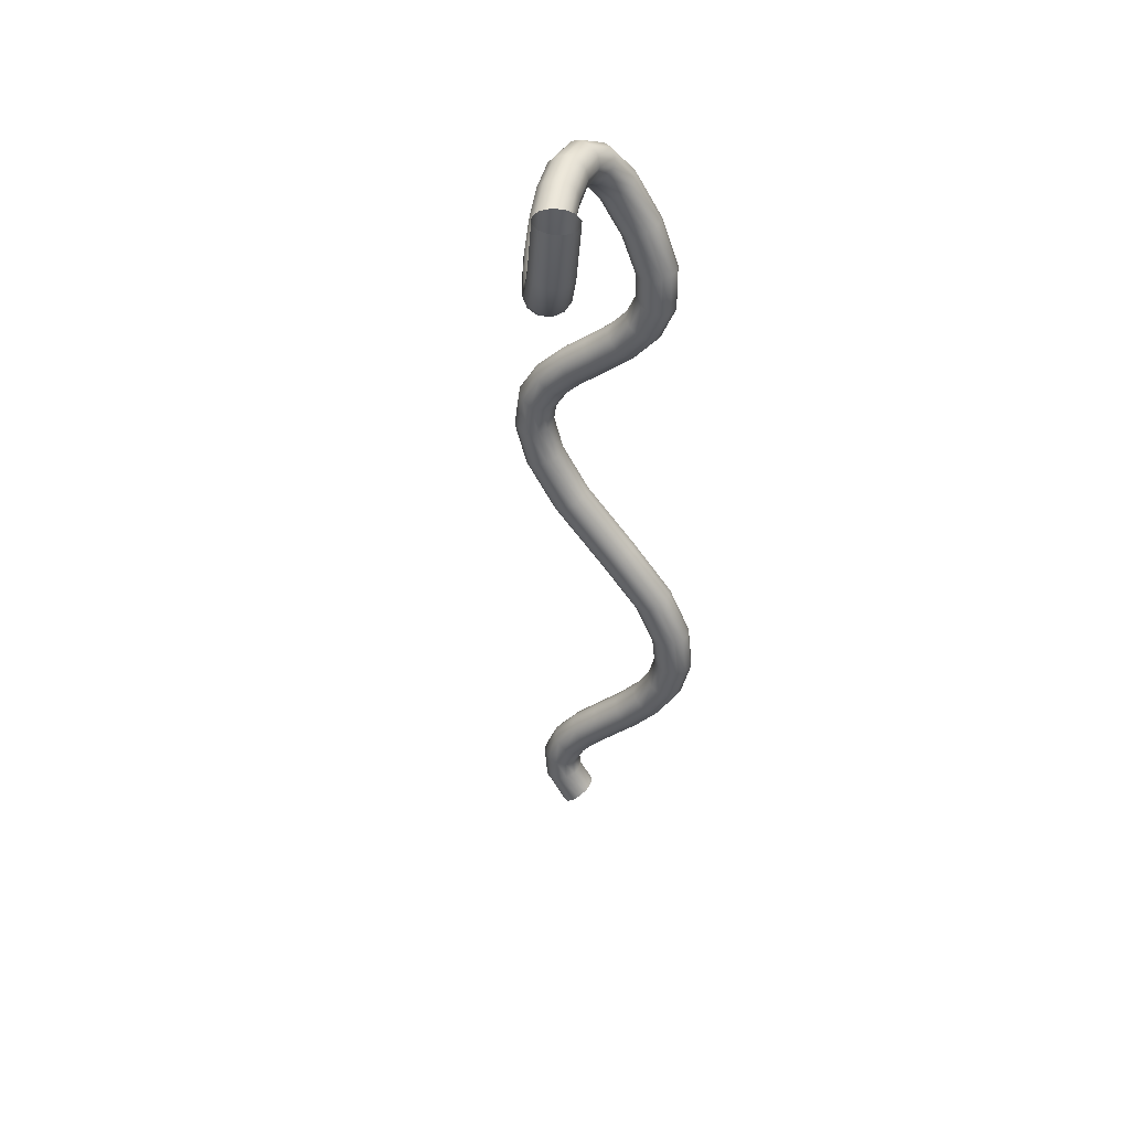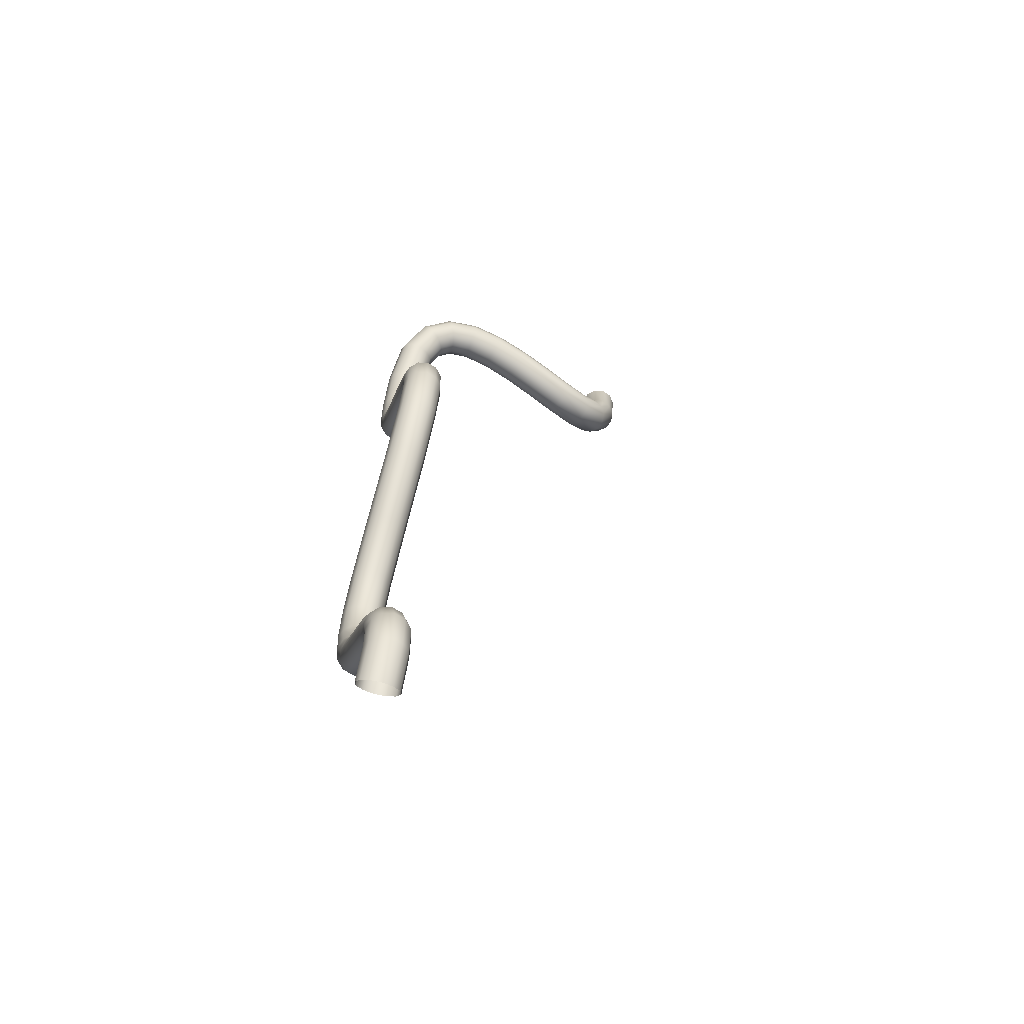
<metadata>
{"format":"obj","ext":"obj","renderer":"f3d","projection":"perspective","resolution":1024,"background":"white","views":[{"elev":38.9,"azim":19.3,"up":"+Z"},{"elev":-62.0,"azim":-108.5,"up":"+Z"}]}
</metadata>
<code>
o Cobra-corpo_Bézier_-_Curva.001
v 5.103 -0.1988 -9.088
v 5.166 -0.2821 -9.033
v 5.252 -0.3126 -8.958
v 5.338 -0.2821 -8.884
v 5.4 -0.1988 -8.829
v 5.423 -0.08497 -8.809
v 5.4 0.02883 -8.829
v 5.338 0.1121 -8.884
v 5.252 0.1426 -8.958
v 5.166 0.1121 -9.033
v 5.103 0.02883 -9.088
v 5.08 -0.08497 -9.108
v 4.864 -0.1965 -8.698
v 4.943 -0.28 -8.671
v 5.05 -0.3107 -8.634
v 5.158 -0.2805 -8.598
v 5.238 -0.1974 -8.573
v 5.268 -0.08366 -8.564
v 5.239 0.03021 -8.575
v 5.161 0.1137 -8.602
v 5.053 0.1445 -8.639
v 4.945 0.1142 -8.675
v 4.865 0.03111 -8.7
v 4.836 -0.08262 -8.709
v 4.831 -0.1899 -8.32
v 4.913 -0.274 -8.331
v 5.025 -0.3057 -8.349
v 5.138 -0.2765 -8.368
v 5.221 -0.1941 -8.383
v 5.251 -0.08061 -8.39
v 5.222 0.03349 -8.388
v 5.14 0.1177 -8.377
v 5.028 0.1493 -8.359
v 4.916 0.1201 -8.341
v 4.833 0.03766 -8.325
v 4.802 -0.07579 -8.318
v 4.97 -0.1807 -7.99
v 5.04 -0.2657 -8.032
v 5.137 -0.2985 -8.091
v 5.233 -0.2703 -8.152
v 5.304 -0.1888 -8.199
v 5.33 -0.07566 -8.219
v 5.305 0.03871 -8.207
v 5.235 0.1237 -8.165
v 5.138 0.1565 -8.106
v 5.041 0.1283 -8.045
v 4.971 0.04679 -7.998
v 4.944 -0.06633 -7.978
v 5.203 -0.1709 -7.716
v 5.262 -0.2564 -7.771
v 5.344 -0.2898 -7.849
v 5.426 -0.2623 -7.929
v 5.485 -0.1813 -7.99
v 5.507 -0.06833 -8.016
v 5.486 0.04619 -7.999
v 5.426 0.1316 -7.944
v 5.344 0.1651 -7.866
v 5.262 0.1376 -7.785
v 5.203 0.05651 -7.724
v 5.181 -0.05641 -7.699
v 5.475 -0.1614 -7.467
v 5.531 -0.247 -7.526
v 5.607 -0.2806 -7.609
v 5.683 -0.2533 -7.695
v 5.739 -0.1724 -7.76
v 5.76 -0.05953 -7.787
v 5.739 0.05505 -7.768
v 5.684 0.1406 -7.71
v 5.607 0.1743 -7.626
v 5.531 0.147 -7.541
v 5.475 0.06604 -7.476
v 5.455 -0.04683 -7.449
v 5.75 -0.1527 -7.223
v 5.808 -0.2382 -7.28
v 5.887 -0.2717 -7.36
v 5.966 -0.2443 -7.443
v 6.025 -0.1633 -7.505
v 6.046 -0.0504 -7.531
v 6.025 0.06415 -7.513
v 5.967 0.1497 -7.456
v 5.888 0.1832 -7.376
v 5.809 0.1558 -7.293
v 5.751 0.0748 -7.231
v 5.729 -0.03811 -7.205
v 5.989 -0.1454 -6.971
v 6.054 -0.2307 -7.019
v 6.144 -0.264 -7.088
v 6.234 -0.2362 -7.159
v 6.3 -0.155 -7.213
v 6.325 -0.04196 -7.235
v 6.302 0.07253 -7.219
v 6.237 0.1578 -7.171
v 6.147 0.191 -7.102
v 6.057 0.1633 -7.031
v 5.991 0.08206 -6.977
v 5.966 -0.03095 -6.955
v 6.159 -0.1404 -6.706
v 6.234 -0.2254 -6.737
v 6.338 -0.2582 -6.782
v 6.443 -0.23 -6.829
v 6.52 -0.1484 -6.864
v 6.55 -0.03524 -6.878
v 6.523 0.07914 -6.868
v 6.448 0.1641 -6.836
v 6.344 0.1969 -6.791
v 6.24 0.1688 -6.745
v 6.162 0.08717 -6.71
v 6.133 -0.02599 -6.696
v 6.237 -0.1379 -6.416
v 6.319 -0.2227 -6.421
v 6.432 -0.2552 -6.43
v 6.546 -0.2267 -6.438
v 6.63 -0.1448 -6.445
v 6.663 -0.0316 -6.447
v 6.634 0.08272 -6.446
v 6.553 0.1675 -6.44
v 6.44 0.2 -6.432
v 6.326 0.1715 -6.423
v 6.241 0.08968 -6.417
v 6.209 -0.02356 -6.414
v 6.197 -0.1384 -6.068
v 6.276 -0.2232 -6.047
v 6.385 -0.2558 -6.016
v 6.495 -0.2273 -5.985
v 6.577 -0.1455 -5.962
v 6.608 -0.03231 -5.953
v 6.581 0.08202 -5.96
v 6.502 0.1668 -5.981
v 6.393 0.1994 -6.012
v 6.283 0.1709 -6.043
v 6.201 0.08913 -6.066
v 6.17 -0.0241 -6.075
v 5.992 -0.1431 -5.63
v 6.063 -0.228 -5.588
v 6.159 -0.2609 -5.529
v 6.257 -0.2327 -5.47
v 6.329 -0.1511 -5.425
v 6.356 -0.03798 -5.406
v 6.331 0.07641 -5.42
v 6.261 0.1614 -5.461
v 6.164 0.1942 -5.52
v 6.067 0.1661 -5.58
v 5.995 0.08448 -5.625
v 5.968 -0.02866 -5.643
v 5.56 -0.1532 -5.076
v 5.624 -0.2383 -5.026
v 5.713 -0.2713 -4.956
v 5.802 -0.2433 -4.884
v 5.868 -0.1619 -4.83
v 5.893 -0.04883 -4.808
v 5.87 0.0656 -4.824
v 5.805 0.1507 -4.874
v 5.717 0.1837 -4.944
v 5.627 0.1558 -5.016
v 5.562 0.07435 -5.07
v 5.537 -0.03873 -5.092
v 4.977 -0.1681 -4.367
v 5.045 -0.2531 -4.321
v 5.138 -0.286 -4.257
v 5.232 -0.2579 -4.191
v 5.301 -0.1764 -4.142
v 5.327 -0.06331 -4.121
v 5.303 0.05109 -4.136
v 5.235 0.1361 -4.181
v 5.142 0.169 -4.245
v 5.048 0.1409 -4.311
v 4.979 0.05942 -4.361
v 4.953 -0.05369 -4.381
v 4.633 -0.1797 -3.773
v 4.709 -0.2645 -3.743
v 4.814 -0.2969 -3.7
v 4.919 -0.2684 -3.655
v 4.997 -0.1866 -3.622
v 5.026 -0.07338 -3.607
v 4.999 0.04092 -3.617
v 4.923 0.1257 -3.647
v 4.818 0.1581 -3.69
v 4.713 0.1297 -3.734
v 4.635 0.04783 -3.768
v 4.606 -0.06541 -3.782
v 4.501 -0.1883 -3.27
v 4.583 -0.2726 -3.266
v 4.697 -0.3045 -3.259
v 4.811 -0.2754 -3.252
v 4.895 -0.1931 -3.245
v 4.926 -0.0797 -3.242
v 4.897 0.03445 -3.242
v 4.815 0.1188 -3.246
v 4.702 0.1506 -3.252
v 4.588 0.1215 -3.259
v 4.504 0.03923 -3.266
v 4.472 -0.07419 -3.27
v 4.56 -0.1941 -2.844
v 4.638 -0.278 -2.873
v 4.745 -0.3092 -2.912
v 4.852 -0.2795 -2.95
v 4.932 -0.1968 -2.977
v 4.961 -0.08319 -2.986
v 4.934 0.03082 -2.975
v 4.856 0.1147 -2.947
v 4.749 0.146 -2.908
v 4.642 0.1162 -2.87
v 4.563 0.03351 -2.843
v 4.533 -0.08008 -2.833
v 4.763 -0.1969 -2.509
v 4.827 -0.2806 -2.561
v 4.915 -0.3116 -2.633
v 5.004 -0.2815 -2.705
v 5.069 -0.1986 -2.757
v 5.093 -0.08493 -2.776
v 5.07 0.029 -2.757
v 5.006 0.1127 -2.705
v 4.918 0.1436 -2.633
v 4.829 0.1136 -2.561
v 4.764 0.03069 -2.508
v 4.74 -0.08297 -2.489
v 5.037 -0.1974 -2.249
v 5.091 -0.281 -2.312
v 5.164 -0.312 -2.399
v 5.237 -0.2819 -2.486
v 5.291 -0.199 -2.55
v 5.311 -0.08529 -2.574
v 5.292 0.02864 -2.551
v 5.238 0.1123 -2.488
v 5.165 0.1432 -2.401
v 5.092 0.1132 -2.314
v 5.038 0.0302 -2.249
v 5.018 -0.08348 -2.226
v 5.328 -0.1964 -2.03
v 5.379 -0.2801 -2.095
v 5.448 -0.311 -2.185
v 5.518 -0.281 -2.276
v 5.569 -0.198 -2.342
v 5.587 -0.08434 -2.367
v 5.568 0.02958 -2.344
v 5.518 0.1132 -2.278
v 5.448 0.1442 -2.188
v 5.379 0.1142 -2.098
v 5.328 0.03118 -2.031
v 5.309 -0.08249 -2.006
v 5.591 -0.1946 -1.823
v 5.648 -0.2782 -1.884
v 5.725 -0.3091 -1.967
v 5.803 -0.2791 -2.051
v 5.859 -0.196 -2.112
v 5.88 -0.08235 -2.135
v 5.859 0.03155 -2.114
v 5.802 0.1152 -2.053
v 5.724 0.1461 -1.97
v 5.647 0.116 -1.887
v 5.59 0.03297 -1.825
v 5.57 -0.08072 -1.802
v 5.787 -0.1926 -1.613
v 5.856 -0.2761 -1.658
v 5.952 -0.3068 -1.72
v 6.047 -0.2766 -1.782
v 6.117 -0.1934 -1.828
v 6.142 -0.07968 -1.846
v 6.116 0.03418 -1.83
v 6.046 0.1177 -1.785
v 5.951 0.1484 -1.723
v 5.856 0.1181 -1.66
v 5.786 0.03496 -1.614
v 5.761 -0.07878 -1.597
v 5.892 -0.1909 -1.379
v 5.974 -0.2741 -1.396
v 6.085 -0.3046 -1.419
v 6.196 -0.274 -1.442
v 6.278 -0.1907 -1.459
v 6.308 -0.07688 -1.466
v 6.278 0.03691 -1.461
v 6.196 0.1202 -1.444
v 6.084 0.1506 -1.421
v 5.973 0.1201 -1.398
v 5.892 0.03674 -1.38
v 5.862 -0.07707 -1.374
v 5.888 -0.1895 -1.076
v 5.971 -0.2726 -1.06
v 6.082 -0.3029 -1.04
v 6.194 -0.2721 -1.019
v 6.276 -0.1887 -1.004
v 6.306 -0.07479 -0.9989
v 6.276 0.03895 -1.005
v 6.194 0.1221 -1.02
v 6.082 0.1523 -1.041
v 5.97 0.1216 -1.062
v 5.888 0.03811 -1.077
v 5.858 -0.07576 -1.082
v 5.724 -0.1874 -0.646
v 5.801 -0.2709 -0.6154
v 5.905 -0.3019 -0.5694
v 6.008 -0.2719 -0.5203
v 6.082 -0.1891 -0.4813
v 6.107 -0.07554 -0.4628
v 6.078 0.03822 -0.4698
v 6 0.1218 -0.5004
v 5.896 0.1527 -0.5464
v 5.793 0.1227 -0.5955
v 5.719 0.03986 -0.6345
v 5.694 -0.07365 -0.6529
v 5.489 -0.2374 -0.2215
v 5.572 -0.319 -0.201
v 5.674 -0.3505 -0.152
v 5.769 -0.3235 -0.08752
v 5.831 -0.2452 -0.02483
v 5.843 -0.1367 0.01925
v 5.802 -0.02689 0.03291
v 5.72 0.05468 0.0125
v 5.617 0.08619 -0.03653
v 5.523 0.0592 -0.101
v 5.461 -0.01907 -0.1637
v 5.449 -0.1276 -0.2078
v 5.348 -0.3671 0.005089
v 5.446 -0.4322 0.00057
v 5.553 -0.4595 0.04323
v 5.639 -0.4417 0.1216
v 5.682 -0.3836 0.2148
v 5.67 -0.3008 0.2977
v 5.606 -0.2154 0.3482
v 5.508 -0.1504 0.3527
v 5.402 -0.1231 0.3101
v 5.315 -0.1408 0.2316
v 5.273 -0.1989 0.1385
v 5.285 -0.2818 0.05558
v 5.276 -0.5532 0.09516
v 5.387 -0.5844 0.07325
v 5.498 -0.6015 0.1107
v 5.578 -0.5999 0.1974
v 5.605 -0.58 0.3101
v 5.574 -0.5471 0.4187
v 5.491 -0.5101 0.4941
v 5.379 -0.4788 0.516
v 5.269 -0.4618 0.4786
v 5.189 -0.4634 0.3919
v 5.162 -0.4833 0.2791
v 5.193 -0.5162 0.1705
v 5.251 -0.8124 0.09709
v 5.366 -0.8125 0.07309
v 5.478 -0.8181 0.1097
v 5.556 -0.8277 0.1972
v 5.58 -0.8387 0.312
v 5.543 -0.8481 0.4235
v 5.455 -0.8535 0.5017
v 5.34 -0.8534 0.5257
v 5.228 -0.8478 0.4891
v 5.15 -0.8382 0.4016
v 5.126 -0.8272 0.2868
v 5.163 -0.8178 0.1753
v 5.271 -1.139 0.03103
v 5.386 -1.12 0.01007
v 5.497 -1.117 0.04824
v 5.576 -1.129 0.1353
v 5.6 -1.153 0.248
v 5.564 -1.183 0.356
v 5.477 -1.211 0.4305
v 5.363 -1.229 0.4514
v 5.251 -1.233 0.4133
v 5.173 -1.221 0.3262
v 5.148 -1.197 0.2135
v 5.184 -1.167 0.1055
v 5.333 -1.504 -0.07201
v 5.446 -1.475 -0.0903
v 5.556 -1.463 -0.04997
v 5.634 -1.471 0.03815
v 5.659 -1.496 0.1505
v 5.624 -1.533 0.2569
v 5.538 -1.571 0.3289
v 5.426 -1.599 0.3472
v 5.316 -1.611 0.3068
v 5.238 -1.603 0.2187
v 5.213 -1.578 0.1064
v 5.248 -1.541 -2e-05
v 5.429 -1.885 -0.1728
v 5.54 -1.85 -0.1895
v 5.648 -1.828 -0.1469
v 5.723 -1.826 -0.05629
v 5.745 -1.843 0.05805
v 5.709 -1.875 0.1655
v 5.624 -1.914 0.2372
v 5.513 -1.949 0.2539
v 5.405 -1.971 0.2113
v 5.33 -1.973 0.1207
v 5.308 -1.956 0.006341
v 5.344 -1.924 -0.1011
v 5.549 -2.267 -0.2277
v 5.659 -2.229 -0.2441
v 5.763 -2.194 -0.1999
v 5.832 -2.171 -0.1071
v 5.848 -2.168 0.009544
v 5.807 -2.184 0.1188
v 5.719 -2.215 0.1913
v 5.609 -2.254 0.2077
v 5.506 -2.289 0.1635
v 5.437 -2.311 0.07072
v 5.421 -2.315 -0.04594
v 5.462 -2.299 -0.1552
v 5.69 -2.639 -0.1806
v 5.8 -2.6 -0.1971
v 5.896 -2.546 -0.1562
v 5.952 -2.49 -0.06894
v 5.954 -2.449 0.04137
v 5.901 -2.433 0.1451
v 5.807 -2.446 0.2146
v 5.697 -2.485 0.2311
v 5.601 -2.54 0.1902
v 5.544 -2.595 0.103
v 5.542 -2.636 -0.007348
v 5.596 -2.653 -0.1111
v 5.834 -2.959 0.0351
v 5.944 -2.922 0.01993
v 6.032 -2.847 0.04699
v 6.072 -2.756 0.109
v 6.055 -2.671 0.1895
v 5.984 -2.617 0.2667
v 5.88 -2.607 0.32
v 5.769 -2.644 0.3352
v 5.682 -2.719 0.3082
v 5.641 -2.81 0.2461
v 5.659 -2.895 0.1657
v 5.729 -2.949 0.08846
v 5.948 -3.161 0.4405
v 6.06 -3.126 0.4288
v 6.142 -3.041 0.4372
v 6.172 -2.93 0.4632
v 6.142 -2.822 0.5
v 6.059 -2.747 0.5376
v 5.948 -2.723 0.5661
v 5.836 -2.759 0.5777
v 5.754 -2.843 0.5693
v 5.724 -2.954 0.5433
v 5.754 -3.062 0.5065
v 5.837 -3.138 0.4689
v 6.019 -3.227 1.033
v 6.132 -3.192 1.025
v 6.212 -3.106 1.02
v 6.238 -2.991 1.018
v 6.203 -2.879 1.02
v 6.117 -2.798 1.026
v 6.002 -2.772 1.034
v 5.89 -2.807 1.042
v 5.81 -2.893 1.048
v 5.784 -3.008 1.05
v 5.819 -3.121 1.047
v 5.905 -3.201 1.041
f 1 13 24 12
f 2 14 13 1
f 3 15 14 2
f 4 16 15 3
f 5 17 16 4
f 6 18 17 5
f 7 19 18 6
f 8 20 19 7
f 9 21 20 8
f 10 22 21 9
f 11 23 22 10
f 12 24 23 11
f 13 25 36 24
f 14 26 25 13
f 15 27 26 14
f 16 28 27 15
f 17 29 28 16
f 18 30 29 17
f 19 31 30 18
f 20 32 31 19
f 21 33 32 20
f 22 34 33 21
f 23 35 34 22
f 24 36 35 23
f 25 37 48 36
f 26 38 37 25
f 27 39 38 26
f 28 40 39 27
f 29 41 40 28
f 30 42 41 29
f 31 43 42 30
f 32 44 43 31
f 33 45 44 32
f 34 46 45 33
f 35 47 46 34
f 36 48 47 35
f 37 49 60 48
f 38 50 49 37
f 39 51 50 38
f 40 52 51 39
f 41 53 52 40
f 42 54 53 41
f 43 55 54 42
f 44 56 55 43
f 45 57 56 44
f 46 58 57 45
f 47 59 58 46
f 48 60 59 47
f 49 61 72 60
f 50 62 61 49
f 51 63 62 50
f 52 64 63 51
f 53 65 64 52
f 54 66 65 53
f 55 67 66 54
f 56 68 67 55
f 57 69 68 56
f 58 70 69 57
f 59 71 70 58
f 60 72 71 59
f 61 73 84 72
f 62 74 73 61
f 63 75 74 62
f 64 76 75 63
f 65 77 76 64
f 66 78 77 65
f 67 79 78 66
f 68 80 79 67
f 69 81 80 68
f 70 82 81 69
f 71 83 82 70
f 72 84 83 71
f 73 85 96 84
f 74 86 85 73
f 75 87 86 74
f 76 88 87 75
f 77 89 88 76
f 78 90 89 77
f 79 91 90 78
f 80 92 91 79
f 81 93 92 80
f 82 94 93 81
f 83 95 94 82
f 84 96 95 83
f 85 97 108 96
f 86 98 97 85
f 87 99 98 86
f 88 100 99 87
f 89 101 100 88
f 90 102 101 89
f 91 103 102 90
f 92 104 103 91
f 93 105 104 92
f 94 106 105 93
f 95 107 106 94
f 96 108 107 95
f 97 109 120 108
f 98 110 109 97
f 99 111 110 98
f 100 112 111 99
f 101 113 112 100
f 102 114 113 101
f 103 115 114 102
f 104 116 115 103
f 105 117 116 104
f 106 118 117 105
f 107 119 118 106
f 108 120 119 107
f 109 121 132 120
f 110 122 121 109
f 111 123 122 110
f 112 124 123 111
f 113 125 124 112
f 114 126 125 113
f 115 127 126 114
f 116 128 127 115
f 117 129 128 116
f 118 130 129 117
f 119 131 130 118
f 120 132 131 119
f 121 133 144 132
f 122 134 133 121
f 123 135 134 122
f 124 136 135 123
f 125 137 136 124
f 126 138 137 125
f 127 139 138 126
f 128 140 139 127
f 129 141 140 128
f 130 142 141 129
f 131 143 142 130
f 132 144 143 131
f 133 145 156 144
f 134 146 145 133
f 135 147 146 134
f 136 148 147 135
f 137 149 148 136
f 138 150 149 137
f 139 151 150 138
f 140 152 151 139
f 141 153 152 140
f 142 154 153 141
f 143 155 154 142
f 144 156 155 143
f 145 157 168 156
f 146 158 157 145
f 147 159 158 146
f 148 160 159 147
f 149 161 160 148
f 150 162 161 149
f 151 163 162 150
f 152 164 163 151
f 153 165 164 152
f 154 166 165 153
f 155 167 166 154
f 156 168 167 155
f 157 169 180 168
f 158 170 169 157
f 159 171 170 158
f 160 172 171 159
f 161 173 172 160
f 162 174 173 161
f 163 175 174 162
f 164 176 175 163
f 165 177 176 164
f 166 178 177 165
f 167 179 178 166
f 168 180 179 167
f 169 181 192 180
f 170 182 181 169
f 171 183 182 170
f 172 184 183 171
f 173 185 184 172
f 174 186 185 173
f 175 187 186 174
f 176 188 187 175
f 177 189 188 176
f 178 190 189 177
f 179 191 190 178
f 180 192 191 179
f 181 193 204 192
f 182 194 193 181
f 183 195 194 182
f 184 196 195 183
f 185 197 196 184
f 186 198 197 185
f 187 199 198 186
f 188 200 199 187
f 189 201 200 188
f 190 202 201 189
f 191 203 202 190
f 192 204 203 191
f 193 205 216 204
f 194 206 205 193
f 195 207 206 194
f 196 208 207 195
f 197 209 208 196
f 198 210 209 197
f 199 211 210 198
f 200 212 211 199
f 201 213 212 200
f 202 214 213 201
f 203 215 214 202
f 204 216 215 203
f 205 217 228 216
f 206 218 217 205
f 207 219 218 206
f 208 220 219 207
f 209 221 220 208
f 210 222 221 209
f 211 223 222 210
f 212 224 223 211
f 213 225 224 212
f 214 226 225 213
f 215 227 226 214
f 216 228 227 215
f 217 229 240 228
f 218 230 229 217
f 219 231 230 218
f 220 232 231 219
f 221 233 232 220
f 222 234 233 221
f 223 235 234 222
f 224 236 235 223
f 225 237 236 224
f 226 238 237 225
f 227 239 238 226
f 228 240 239 227
f 229 241 252 240
f 230 242 241 229
f 231 243 242 230
f 232 244 243 231
f 233 245 244 232
f 234 246 245 233
f 235 247 246 234
f 236 248 247 235
f 237 249 248 236
f 238 250 249 237
f 239 251 250 238
f 240 252 251 239
f 241 253 264 252
f 242 254 253 241
f 243 255 254 242
f 244 256 255 243
f 245 257 256 244
f 246 258 257 245
f 247 259 258 246
f 248 260 259 247
f 249 261 260 248
f 250 262 261 249
f 251 263 262 250
f 252 264 263 251
f 253 265 276 264
f 254 266 265 253
f 255 267 266 254
f 256 268 267 255
f 257 269 268 256
f 258 270 269 257
f 259 271 270 258
f 260 272 271 259
f 261 273 272 260
f 262 274 273 261
f 263 275 274 262
f 264 276 275 263
f 265 277 288 276
f 266 278 277 265
f 267 279 278 266
f 268 280 279 267
f 269 281 280 268
f 270 282 281 269
f 271 283 282 270
f 272 284 283 271
f 273 285 284 272
f 274 286 285 273
f 275 287 286 274
f 276 288 287 275
f 277 289 300 288
f 278 290 289 277
f 279 291 290 278
f 280 292 291 279
f 281 293 292 280
f 282 294 293 281
f 283 295 294 282
f 284 296 295 283
f 285 297 296 284
f 286 298 297 285
f 287 299 298 286
f 288 300 299 287
f 289 301 312 300
f 290 302 301 289
f 291 303 302 290
f 292 304 303 291
f 293 305 304 292
f 294 306 305 293
f 295 307 306 294
f 296 308 307 295
f 297 309 308 296
f 298 310 309 297
f 299 311 310 298
f 300 312 311 299
f 301 313 324 312
f 302 314 313 301
f 303 315 314 302
f 304 316 315 303
f 305 317 316 304
f 306 318 317 305
f 307 319 318 306
f 308 320 319 307
f 309 321 320 308
f 310 322 321 309
f 311 323 322 310
f 312 324 323 311
f 313 325 336 324
f 314 326 325 313
f 315 327 326 314
f 316 328 327 315
f 317 329 328 316
f 318 330 329 317
f 319 331 330 318
f 320 332 331 319
f 321 333 332 320
f 322 334 333 321
f 323 335 334 322
f 324 336 335 323
f 325 337 348 336
f 326 338 337 325
f 327 339 338 326
f 328 340 339 327
f 329 341 340 328
f 330 342 341 329
f 331 343 342 330
f 332 344 343 331
f 333 345 344 332
f 334 346 345 333
f 335 347 346 334
f 336 348 347 335
f 337 349 360 348
f 338 350 349 337
f 339 351 350 338
f 340 352 351 339
f 341 353 352 340
f 342 354 353 341
f 343 355 354 342
f 344 356 355 343
f 345 357 356 344
f 346 358 357 345
f 347 359 358 346
f 348 360 359 347
f 349 361 372 360
f 350 362 361 349
f 351 363 362 350
f 352 364 363 351
f 353 365 364 352
f 354 366 365 353
f 355 367 366 354
f 356 368 367 355
f 357 369 368 356
f 358 370 369 357
f 359 371 370 358
f 360 372 371 359
f 361 373 384 372
f 362 374 373 361
f 363 375 374 362
f 364 376 375 363
f 365 377 376 364
f 366 378 377 365
f 367 379 378 366
f 368 380 379 367
f 369 381 380 368
f 370 382 381 369
f 371 383 382 370
f 372 384 383 371
f 373 385 396 384
f 374 386 385 373
f 375 387 386 374
f 376 388 387 375
f 377 389 388 376
f 378 390 389 377
f 379 391 390 378
f 380 392 391 379
f 381 393 392 380
f 382 394 393 381
f 383 395 394 382
f 384 396 395 383
f 385 397 408 396
f 386 398 397 385
f 387 399 398 386
f 388 400 399 387
f 389 401 400 388
f 390 402 401 389
f 391 403 402 390
f 392 404 403 391
f 393 405 404 392
f 394 406 405 393
f 395 407 406 394
f 396 408 407 395
f 397 409 420 408
f 398 410 409 397
f 399 411 410 398
f 400 412 411 399
f 401 413 412 400
f 402 414 413 401
f 403 415 414 402
f 404 416 415 403
f 405 417 416 404
f 406 418 417 405
f 407 419 418 406
f 408 420 419 407
f 409 421 432 420
f 410 422 421 409
f 411 423 422 410
f 412 424 423 411
f 413 425 424 412
f 414 426 425 413
f 415 427 426 414
f 416 428 427 415
f 417 429 428 416
f 418 430 429 417
f 419 431 430 418
f 420 432 431 419
f 421 433 444 432
f 422 434 433 421
f 423 435 434 422
f 424 436 435 423
f 425 437 436 424
f 426 438 437 425
f 427 439 438 426
f 428 440 439 427
f 429 441 440 428
f 430 442 441 429
f 431 443 442 430
f 432 444 443 431

</code>
